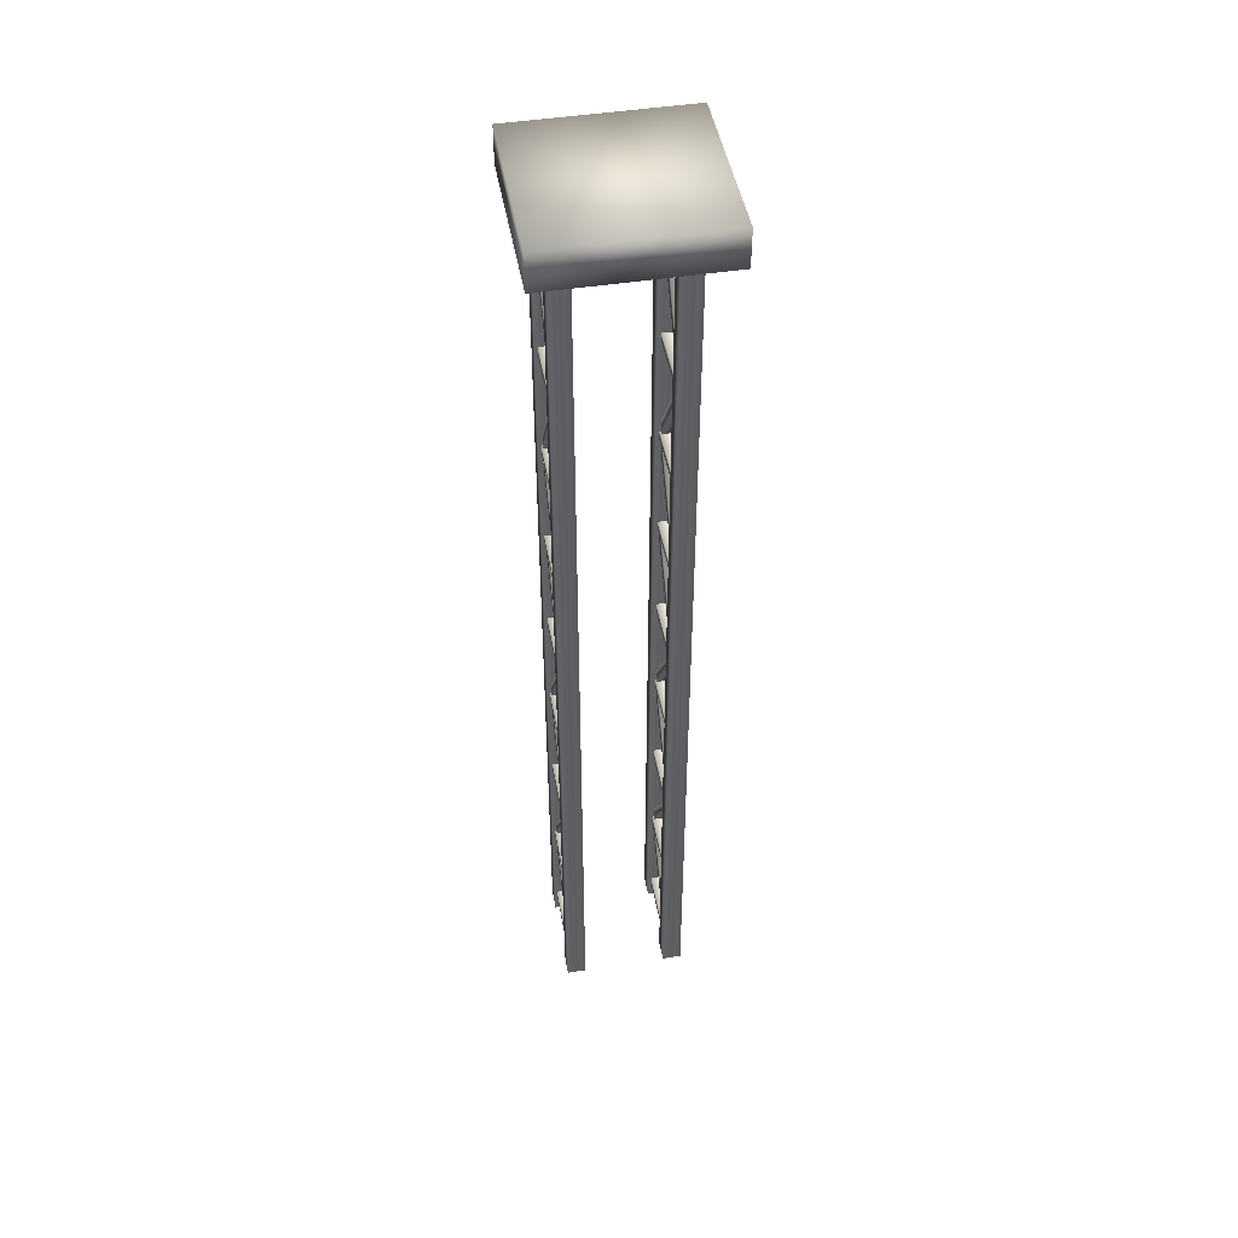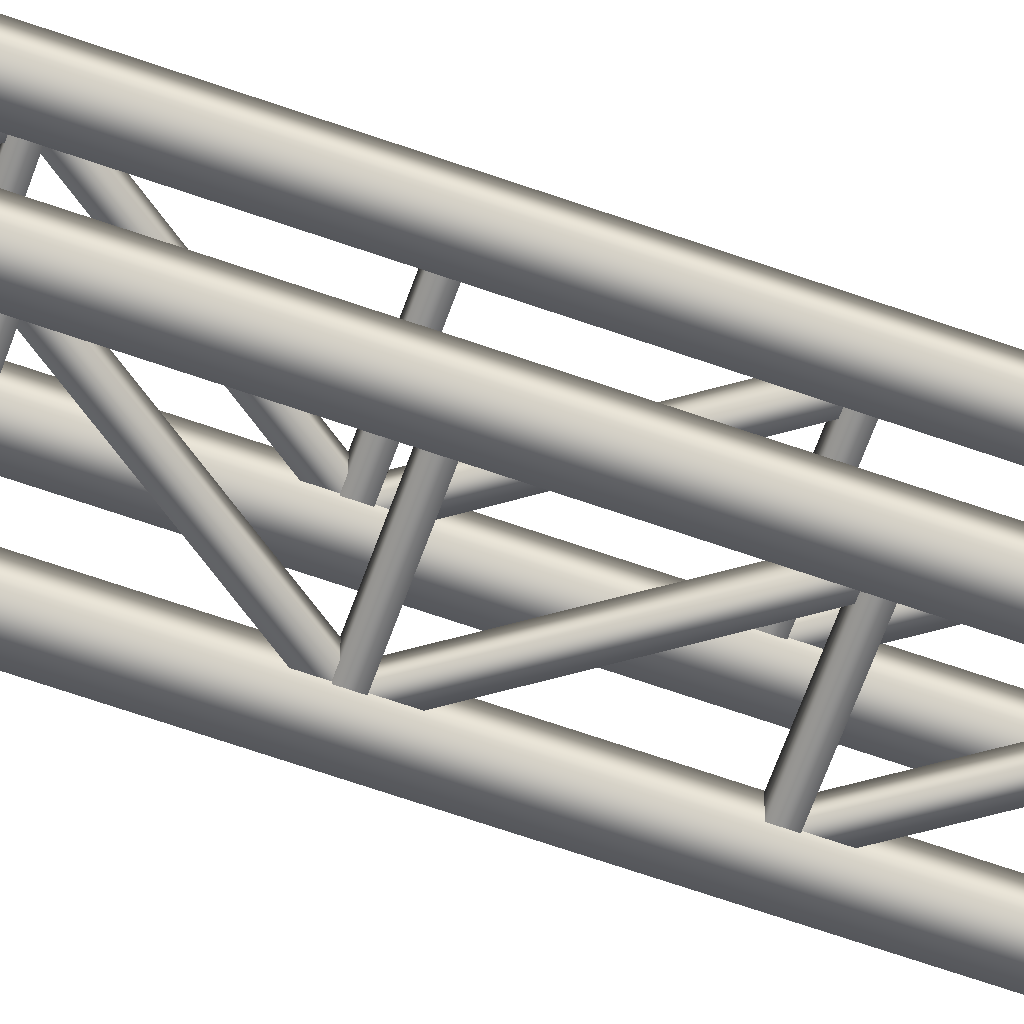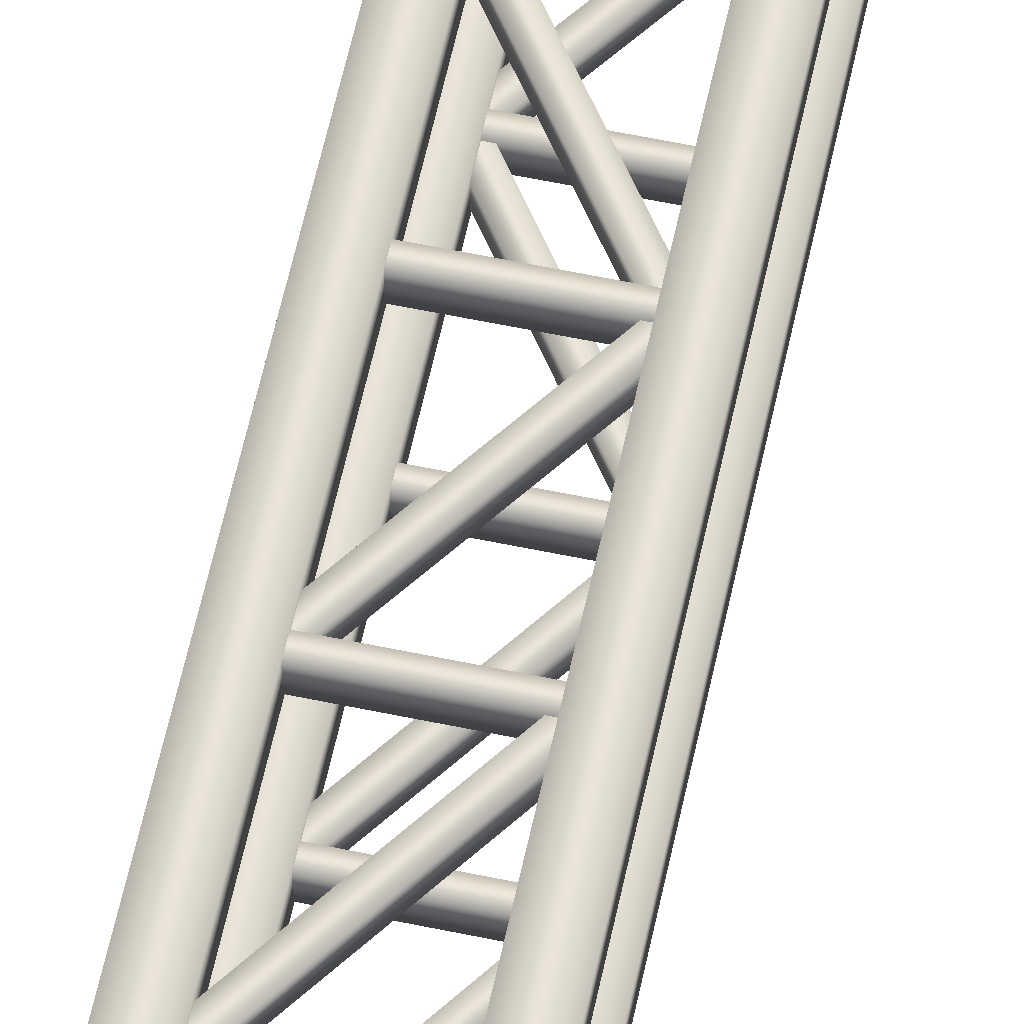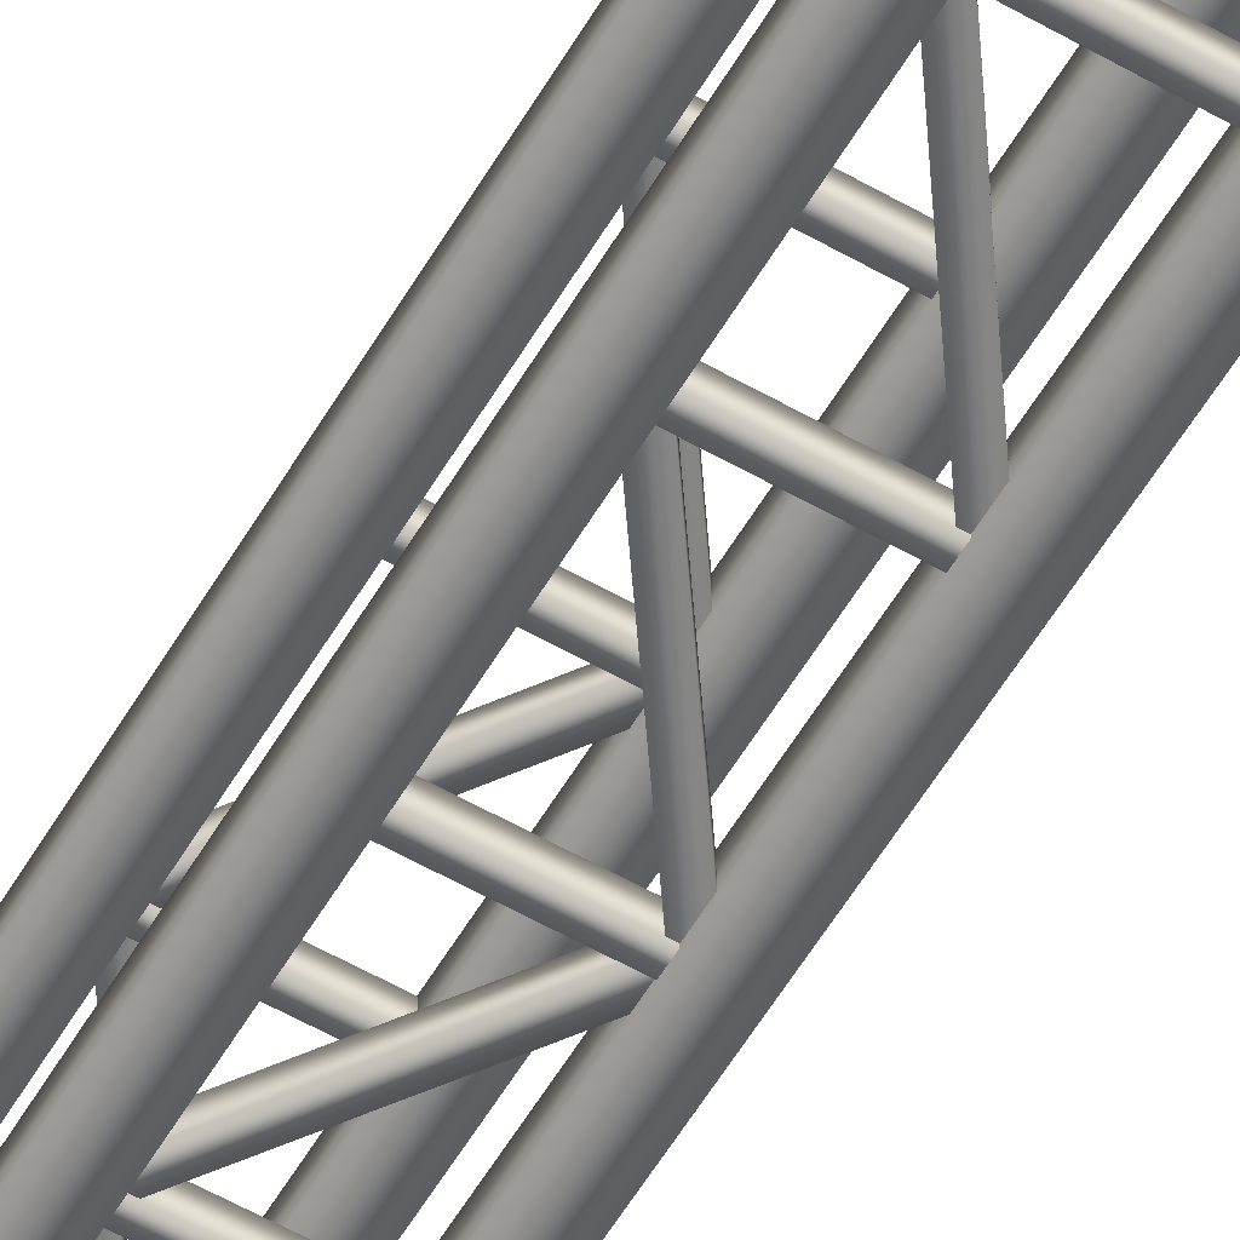
<metadata>
{"format":"obj","ext":"obj","renderer":"f3d","projection":"perspective","resolution":1024,"background":"white","views":[{"elev":46.8,"azim":-100.1,"up":"+Y"},{"elev":-64.9,"azim":70.4,"up":"+Z"},{"elev":59.9,"azim":-167.9,"up":"+Z"},{"elev":-58.2,"azim":149.5,"up":"+Z"}]}
</metadata>
<code>
g fcbg_desert_006_junk_building_02
v 0.2288 0.0005457 -0.4045
v 0.2288 5.924 -0.2856
v 0.2288 0.0005457 -0.2856
v 0.2288 5.924 -0.4045
v 0.3637 0.0005457 -0.4045
v 0.3637 5.924 -0.4045
v 0.3637 0.0005457 -0.2856
v 0.3637 5.924 -0.2856
v 0.2288 0.0005457 -0.2856
v 0.2288 5.924 -0.2856
v 0.3637 5.924 -0.2856
v 0.3637 0.0005457 -0.2856
v -0.5201 5.909 -0.5327
v -0.5201 6.144 -0.5327
v -0.5201 6.144 0.5327
v -0.5201 5.909 0.5327
v -0.5201 5.909 0.5327
v -0.5201 6.144 0.5327
v 0.5201 6.144 0.5327
v 0.5201 5.909 0.5327
v 0.5201 5.909 0.5327
v 0.5201 6.144 -0.5327
v 0.5201 5.909 -0.5327
v 0.5201 6.144 0.5327
v -0.5201 6.144 0.5327
v -0.5201 6.144 -0.5327
v 0.5201 5.909 -0.5327
v -0.5201 5.909 -0.5327
v -0.5201 5.909 0.5327
v 0.5201 5.909 -0.5327
v 0.5201 5.909 0.5327
v -0.3149 0.0005457 -0.4045
v -0.3149 5.924 -0.2856
v -0.3149 0.0005457 -0.2856
v -0.3149 5.924 -0.4045
v -0.18 0.0005457 -0.4045
v -0.18 5.924 -0.4045
v -0.18 0.0005457 -0.2856
v -0.18 5.924 -0.2856
v -0.3149 0.0005457 -0.2856
v -0.3149 5.924 -0.2856
v -0.18 5.924 -0.2856
v -0.18 0.0005457 -0.2856
v 0.2288 0.0005457 0.2456
v 0.2288 5.924 0.3644
v 0.2288 0.0005457 0.3644
v 0.2288 5.924 0.2456
v 0.3637 0.0005457 0.2456
v 0.3637 5.924 0.2456
v 0.3637 0.0005457 0.3644
v 0.3637 5.924 0.3644
v 0.2288 0.0005457 0.3644
v 0.2288 5.924 0.3644
v 0.3637 5.924 0.3644
v 0.3637 0.0005457 0.3644
v -0.3149 0.0005457 0.2456
v -0.3149 5.924 0.3644
v -0.3149 0.0005457 0.3644
v -0.3149 5.924 0.2456
v -0.18 0.0005457 0.2456
v -0.18 5.924 0.2456
v -0.18 0.0005457 0.3644
v -0.18 5.924 0.3644
v -0.3149 0.0005457 0.3644
v -0.3149 5.924 0.3644
v -0.18 5.924 0.3644
v -0.18 0.0005457 0.3644
v 0.2324 2.855 -0.295
v -0.1843 2.855 -0.295
v -0.1843 2.911 -0.295
v 0.2324 2.911 -0.295
v -0.1843 2.911 -0.3886
v 0.2324 2.911 -0.3886
v 0.2324 2.855 -0.3886
v -0.1843 2.855 -0.3886
v -0.1843 2.855 -0.295
v 0.2324 2.855 -0.295
v 0.2834 3.542 -0.3038
v -0.1679 2.899 -0.3038
v -0.238 2.916 -0.3038
v 0.2133 3.56 -0.3038
v -0.238 2.916 -0.3798
v 0.2133 3.56 -0.3798
v 0.2834 3.542 -0.3798
v -0.1679 2.899 -0.3798
v -0.1679 2.899 -0.3038
v 0.2834 3.542 -0.3038
v 0.2324 2.187 -0.295
v -0.1843 2.187 -0.295
v -0.1843 2.243 -0.295
v 0.2324 2.243 -0.295
v -0.1843 2.243 -0.3886
v 0.2324 2.243 -0.3886
v 0.2324 2.187 -0.3886
v -0.1843 2.187 -0.3886
v -0.1843 2.187 -0.295
v 0.2324 2.187 -0.295
v 0.2324 1.498 -0.295
v -0.1843 1.498 -0.295
v -0.1843 1.554 -0.295
v 0.2324 1.554 -0.295
v -0.1843 1.554 -0.3886
v 0.2324 1.554 -0.3886
v 0.2324 1.498 -0.3886
v -0.1843 1.498 -0.3886
v -0.1843 1.498 -0.295
v 0.2324 1.498 -0.295
v -0.238 2.872 -0.3038
v 0.2834 2.247 -0.3038
v 0.2133 2.229 -0.3038
v -0.1679 2.89 -0.3038
v 0.2834 2.247 -0.3798
v -0.1679 2.89 -0.3798
v -0.238 2.872 -0.3798
v 0.2133 2.229 -0.3798
v 0.2133 2.229 -0.3038
v -0.238 2.872 -0.3038
v 0.2834 2.185 -0.3038
v -0.1679 1.541 -0.3038
v -0.238 1.559 -0.3038
v 0.2133 2.202 -0.3038
v -0.238 1.559 -0.3798
v 0.2133 2.202 -0.3798
v 0.2834 2.185 -0.3798
v -0.1679 1.541 -0.3798
v -0.1679 1.541 -0.3038
v 0.2834 2.185 -0.3038
v 0.2324 0.8121 -0.295
v -0.1843 0.8121 -0.295
v -0.1843 0.868 -0.295
v 0.2324 0.868 -0.295
v -0.1843 0.868 -0.3886
v 0.2324 0.868 -0.3886
v 0.2324 0.8121 -0.3886
v -0.1843 0.8121 -0.3886
v -0.1843 0.8121 -0.295
v 0.2324 0.8121 -0.295
v 0.2324 0.1233 -0.295
v -0.1843 0.1233 -0.295
v -0.1843 0.1791 -0.295
v 0.2324 0.1791 -0.295
v -0.1843 0.1791 -0.3886
v 0.2324 0.1791 -0.3886
v 0.2324 0.1233 -0.3886
v -0.1843 0.1233 -0.3886
v -0.1843 0.1233 -0.295
v 0.2324 0.1233 -0.295
v -0.238 1.498 -0.3038
v 0.2834 0.8722 -0.3038
v 0.2133 0.8547 -0.3038
v -0.1679 1.515 -0.3038
v 0.2834 0.8722 -0.3798
v -0.1679 1.515 -0.3798
v -0.238 1.498 -0.3798
v 0.2133 0.8547 -0.3798
v 0.2133 0.8547 -0.3038
v -0.238 1.498 -0.3038
v 0.2834 0.8099 -0.3038
v -0.1679 0.1668 -0.3038
v -0.238 0.1843 -0.3038
v 0.2133 0.8274 -0.3038
v -0.238 0.1843 -0.3798
v 0.2133 0.8274 -0.3798
v 0.2834 0.8099 -0.3798
v -0.1679 0.1668 -0.3798
v -0.1679 0.1668 -0.3038
v 0.2834 0.8099 -0.3038
v 0.2324 2.855 0.2654
v -0.1843 2.911 0.2654
v -0.1843 2.855 0.2654
v 0.2324 2.911 0.2654
v -0.1843 2.911 0.359
v 0.2324 2.911 0.359
v 0.2324 2.855 0.359
v -0.1843 2.855 0.359
v -0.1843 2.855 0.2654
v 0.2324 2.855 0.2654
v 0.2834 3.542 0.2742
v -0.238 2.916 0.2742
v -0.1679 2.899 0.2742
v 0.2133 3.56 0.2742
v -0.238 2.916 0.3502
v 0.2133 3.56 0.3502
v 0.2834 3.542 0.3502
v -0.1679 2.899 0.3502
v -0.1679 2.899 0.2742
v 0.2834 3.542 0.2742
v 0.2324 2.187 0.2654
v -0.1843 2.243 0.2654
v -0.1843 2.187 0.2654
v 0.2324 2.243 0.2654
v -0.1843 2.243 0.359
v 0.2324 2.243 0.359
v 0.2324 2.187 0.359
v -0.1843 2.187 0.359
v -0.1843 2.187 0.2654
v 0.2324 2.187 0.2654
v 0.2324 1.498 0.2654
v -0.1843 1.554 0.2654
v -0.1843 1.498 0.2654
v 0.2324 1.554 0.2654
v -0.1843 1.554 0.359
v 0.2324 1.554 0.359
v 0.2324 1.498 0.359
v -0.1843 1.498 0.359
v -0.1843 1.498 0.2654
v 0.2324 1.498 0.2654
v -0.238 2.872 0.2742
v 0.2133 2.229 0.2742
v 0.2834 2.247 0.2742
v -0.1679 2.89 0.2742
v 0.2834 2.247 0.3502
v -0.1679 2.89 0.3502
v -0.238 2.872 0.3502
v 0.2133 2.229 0.3502
v 0.2133 2.229 0.2742
v -0.238 2.872 0.2742
v 0.2834 2.185 0.2742
v -0.238 1.559 0.2742
v -0.1679 1.541 0.2742
v 0.2133 2.202 0.2742
v -0.238 1.559 0.3502
v 0.2133 2.202 0.3502
v 0.2834 2.185 0.3502
v -0.1679 1.541 0.3502
v -0.1679 1.541 0.2742
v 0.2834 2.185 0.2742
v 0.2324 0.8121 0.2654
v -0.1843 0.868 0.2654
v -0.1843 0.8121 0.2654
v 0.2324 0.868 0.2654
v -0.1843 0.868 0.359
v 0.2324 0.868 0.359
v 0.2324 0.8121 0.359
v -0.1843 0.8121 0.359
v -0.1843 0.8121 0.2654
v 0.2324 0.8121 0.2654
v 0.2324 0.1233 0.2654
v -0.1843 0.1791 0.2654
v -0.1843 0.1233 0.2654
v 0.2324 0.1791 0.2654
v -0.1843 0.1791 0.359
v 0.2324 0.1791 0.359
v 0.2324 0.1233 0.359
v -0.1843 0.1233 0.359
v -0.1843 0.1233 0.2654
v 0.2324 0.1233 0.2654
v -0.238 1.498 0.2742
v 0.2133 0.8547 0.2742
v 0.2834 0.8722 0.2742
v -0.1679 1.515 0.2742
v 0.2834 0.8722 0.3502
v -0.1679 1.515 0.3502
v -0.238 1.498 0.3502
v 0.2133 0.8547 0.3502
v 0.2133 0.8547 0.2742
v -0.238 1.498 0.2742
v 0.2834 0.8099 0.2742
v -0.238 0.1843 0.2742
v -0.1679 0.1668 0.2742
v 0.2133 0.8274 0.2742
v -0.238 0.1843 0.3502
v 0.2133 0.8274 0.3502
v 0.2834 0.8099 0.3502
v -0.1679 0.1668 0.3502
v -0.1679 0.1668 0.2742
v 0.2834 0.8099 0.2742
v 0.2324 5.598 -0.295
v -0.1843 5.598 -0.295
v -0.1843 5.654 -0.295
v 0.2324 5.654 -0.295
v -0.1843 5.654 -0.3886
v 0.2324 5.654 -0.3886
v 0.2324 5.598 -0.3886
v -0.1843 5.598 -0.3886
v -0.1843 5.598 -0.295
v 0.2324 5.598 -0.295
v 0.2324 4.909 -0.295
v -0.1843 4.909 -0.295
v -0.1843 4.965 -0.295
v 0.2324 4.965 -0.295
v -0.1843 4.965 -0.3886
v 0.2324 4.965 -0.3886
v 0.2324 4.909 -0.3886
v -0.1843 4.909 -0.3886
v -0.1843 4.909 -0.295
v 0.2324 4.909 -0.295
v 0.2834 5.596 -0.3038
v -0.1679 4.953 -0.3038
v -0.238 4.97 -0.3038
v 0.2133 5.614 -0.3038
v -0.238 4.97 -0.3798
v 0.2133 5.614 -0.3798
v 0.2834 5.596 -0.3798
v -0.1679 4.953 -0.3798
v -0.1679 4.953 -0.3038
v 0.2834 5.596 -0.3038
v 0.2324 4.224 -0.295
v -0.1843 4.224 -0.295
v -0.1843 4.28 -0.295
v 0.2324 4.28 -0.295
v -0.1843 4.28 -0.3886
v 0.2324 4.28 -0.3886
v 0.2324 4.224 -0.3886
v -0.1843 4.224 -0.3886
v -0.1843 4.224 -0.295
v 0.2324 4.224 -0.295
v 0.2324 3.535 -0.295
v -0.1843 3.535 -0.295
v -0.1843 3.591 -0.295
v 0.2324 3.591 -0.295
v -0.1843 3.591 -0.3886
v 0.2324 3.591 -0.3886
v 0.2324 3.535 -0.3886
v -0.1843 3.535 -0.3886
v -0.1843 3.535 -0.295
v 0.2324 3.535 -0.295
v -0.238 4.909 -0.3038
v 0.2834 4.284 -0.3038
v 0.2133 4.266 -0.3038
v -0.1679 4.927 -0.3038
v 0.2834 4.284 -0.3798
v -0.1679 4.927 -0.3798
v -0.238 4.909 -0.3798
v 0.2133 4.266 -0.3798
v 0.2133 4.266 -0.3038
v -0.238 4.909 -0.3038
v 0.2834 4.222 -0.3038
v -0.1679 3.578 -0.3038
v -0.238 3.596 -0.3038
v 0.2133 4.239 -0.3038
v -0.238 3.596 -0.3798
v 0.2133 4.239 -0.3798
v 0.2834 4.222 -0.3798
v -0.1679 3.578 -0.3798
v -0.1679 3.578 -0.3038
v 0.2834 4.222 -0.3038
v 0.2324 5.598 0.2654
v -0.1843 5.654 0.2654
v -0.1843 5.598 0.2654
v 0.2324 5.654 0.2654
v -0.1843 5.654 0.359
v 0.2324 5.654 0.359
v 0.2324 5.598 0.359
v -0.1843 5.598 0.359
v -0.1843 5.598 0.2654
v 0.2324 5.598 0.2654
v 0.2324 4.909 0.2654
v -0.1843 4.965 0.2654
v -0.1843 4.909 0.2654
v 0.2324 4.965 0.2654
v -0.1843 4.965 0.359
v 0.2324 4.965 0.359
v 0.2324 4.909 0.359
v -0.1843 4.909 0.359
v -0.1843 4.909 0.2654
v 0.2324 4.909 0.2654
v 0.2834 5.596 0.2742
v -0.238 4.97 0.2742
v -0.1679 4.953 0.2742
v 0.2133 5.614 0.2742
v -0.238 4.97 0.3502
v 0.2133 5.614 0.3502
v 0.2834 5.596 0.3502
v -0.1679 4.953 0.3502
v -0.1679 4.953 0.2742
v 0.2834 5.596 0.2742
v 0.2324 4.224 0.2654
v -0.1843 4.28 0.2654
v -0.1843 4.224 0.2654
v 0.2324 4.28 0.2654
v -0.1843 4.28 0.359
v 0.2324 4.28 0.359
v 0.2324 4.224 0.359
v -0.1843 4.224 0.359
v -0.1843 4.224 0.2654
v 0.2324 4.224 0.2654
v 0.2324 3.535 0.2654
v -0.1843 3.591 0.2654
v -0.1843 3.535 0.2654
v 0.2324 3.591 0.2654
v -0.1843 3.591 0.359
v 0.2324 3.591 0.359
v 0.2324 3.535 0.359
v -0.1843 3.535 0.359
v -0.1843 3.535 0.2654
v 0.2324 3.535 0.2654
v -0.238 4.909 0.2742
v 0.2133 4.266 0.2742
v 0.2834 4.284 0.2742
v -0.1679 4.927 0.2742
v 0.2834 4.284 0.3502
v -0.1679 4.927 0.3502
v -0.238 4.909 0.3502
v 0.2133 4.266 0.3502
v 0.2133 4.266 0.2742
v -0.238 4.909 0.2742
v 0.2834 4.222 0.2742
v -0.238 3.596 0.2742
v -0.1679 3.578 0.2742
v 0.2133 4.239 0.2742
v -0.238 3.596 0.3502
v 0.2133 4.239 0.3502
v 0.2834 4.222 0.3502
v -0.1679 3.578 0.3502
v -0.1679 3.578 0.2742
v 0.2834 4.222 0.2742
g fcbg_desert_006_junk_building_02_0
f 3 2 1
f 2 4 1
f 1 4 5
f 4 6 5
f 5 6 7
f 6 8 7
f 11 10 9
f 12 11 9
f 15 14 13
f 16 15 13
f 19 18 17
f 20 19 17
f 23 22 21
f 22 24 21
f 25 24 22
f 26 25 22
f 26 22 27
f 28 26 27
f 28 30 29
f 30 31 29
f 34 33 32
f 33 35 32
f 32 35 36
f 35 37 36
f 36 37 38
f 37 39 38
f 42 41 40
f 43 42 40
f 46 45 44
f 45 47 44
f 44 47 48
f 47 49 48
f 48 49 50
f 49 51 50
f 54 53 52
f 55 54 52
f 58 57 56
f 57 59 56
f 56 59 60
f 59 61 60
f 60 61 62
f 61 63 62
f 66 65 64
f 67 66 64
f 70 69 68
f 71 70 68
f 72 70 71
f 73 72 71
f 72 73 74
f 75 72 74
f 75 74 76
f 74 77 76
f 80 79 78
f 81 80 78
f 82 80 81
f 83 82 81
f 82 83 84
f 85 82 84
f 85 84 86
f 84 87 86
f 90 89 88
f 91 90 88
f 92 90 91
f 93 92 91
f 92 93 94
f 95 92 94
f 95 94 96
f 94 97 96
f 100 99 98
f 101 100 98
f 102 100 101
f 103 102 101
f 102 103 104
f 105 102 104
f 105 104 106
f 104 107 106
f 110 109 108
f 109 111 108
f 111 109 112
f 113 111 112
f 113 112 114
f 112 115 114
f 115 116 114
f 116 117 114
f 120 119 118
f 121 120 118
f 122 120 121
f 123 122 121
f 122 123 124
f 125 122 124
f 125 124 126
f 124 127 126
f 130 129 128
f 131 130 128
f 132 130 131
f 133 132 131
f 132 133 134
f 135 132 134
f 135 134 136
f 134 137 136
f 140 139 138
f 141 140 138
f 142 140 141
f 143 142 141
f 142 143 144
f 145 142 144
f 145 144 146
f 144 147 146
f 150 149 148
f 149 151 148
f 151 149 152
f 153 151 152
f 153 152 154
f 152 155 154
f 155 156 154
f 156 157 154
f 160 159 158
f 161 160 158
f 162 160 161
f 163 162 161
f 162 163 164
f 165 162 164
f 165 164 166
f 164 167 166
f 170 169 168
f 169 171 168
f 171 169 172
f 173 171 172
f 173 172 174
f 172 175 174
f 175 176 174
f 176 177 174
f 180 179 178
f 179 181 178
f 181 179 182
f 183 181 182
f 183 182 184
f 182 185 184
f 185 186 184
f 186 187 184
f 190 189 188
f 189 191 188
f 191 189 192
f 193 191 192
f 193 192 194
f 192 195 194
f 195 196 194
f 196 197 194
f 200 199 198
f 199 201 198
f 201 199 202
f 203 201 202
f 203 202 204
f 202 205 204
f 205 206 204
f 206 207 204
f 210 209 208
f 211 210 208
f 212 210 211
f 213 212 211
f 212 213 214
f 215 212 214
f 215 214 216
f 214 217 216
f 220 219 218
f 219 221 218
f 221 219 222
f 223 221 222
f 223 222 224
f 222 225 224
f 225 226 224
f 226 227 224
f 230 229 228
f 229 231 228
f 231 229 232
f 233 231 232
f 233 232 234
f 232 235 234
f 235 236 234
f 236 237 234
f 240 239 238
f 239 241 238
f 241 239 242
f 243 241 242
f 243 242 244
f 242 245 244
f 245 246 244
f 246 247 244
f 250 249 248
f 251 250 248
f 252 250 251
f 253 252 251
f 252 253 254
f 255 252 254
f 255 254 256
f 254 257 256
f 260 259 258
f 259 261 258
f 261 259 262
f 263 261 262
f 263 262 264
f 262 265 264
f 265 266 264
f 266 267 264
f 270 269 268
f 271 270 268
f 272 270 271
f 273 272 271
f 272 273 274
f 275 272 274
f 275 274 276
f 274 277 276
f 280 279 278
f 281 280 278
f 282 280 281
f 283 282 281
f 282 283 284
f 285 282 284
f 285 284 286
f 284 287 286
f 290 289 288
f 291 290 288
f 292 290 291
f 293 292 291
f 292 293 294
f 295 292 294
f 295 294 296
f 294 297 296
f 300 299 298
f 301 300 298
f 302 300 301
f 303 302 301
f 302 303 304
f 305 302 304
f 305 304 306
f 304 307 306
f 310 309 308
f 311 310 308
f 312 310 311
f 313 312 311
f 312 313 314
f 315 312 314
f 315 314 316
f 314 317 316
f 320 319 318
f 319 321 318
f 321 319 322
f 323 321 322
f 323 322 324
f 322 325 324
f 325 326 324
f 326 327 324
f 330 329 328
f 331 330 328
f 332 330 331
f 333 332 331
f 332 333 334
f 335 332 334
f 335 334 336
f 334 337 336
f 340 339 338
f 339 341 338
f 341 339 342
f 343 341 342
f 343 342 344
f 342 345 344
f 345 346 344
f 346 347 344
f 350 349 348
f 349 351 348
f 351 349 352
f 353 351 352
f 353 352 354
f 352 355 354
f 355 356 354
f 356 357 354
f 360 359 358
f 359 361 358
f 361 359 362
f 363 361 362
f 363 362 364
f 362 365 364
f 365 366 364
f 366 367 364
f 370 369 368
f 369 371 368
f 371 369 372
f 373 371 372
f 373 372 374
f 372 375 374
f 375 376 374
f 376 377 374
f 380 379 378
f 379 381 378
f 381 379 382
f 383 381 382
f 383 382 384
f 382 385 384
f 385 386 384
f 386 387 384
f 390 389 388
f 391 390 388
f 392 390 391
f 393 392 391
f 392 393 394
f 395 392 394
f 395 394 396
f 394 397 396
f 400 399 398
f 399 401 398
f 401 399 402
f 403 401 402
f 403 402 404
f 402 405 404
f 405 406 404
f 406 407 404

</code>
